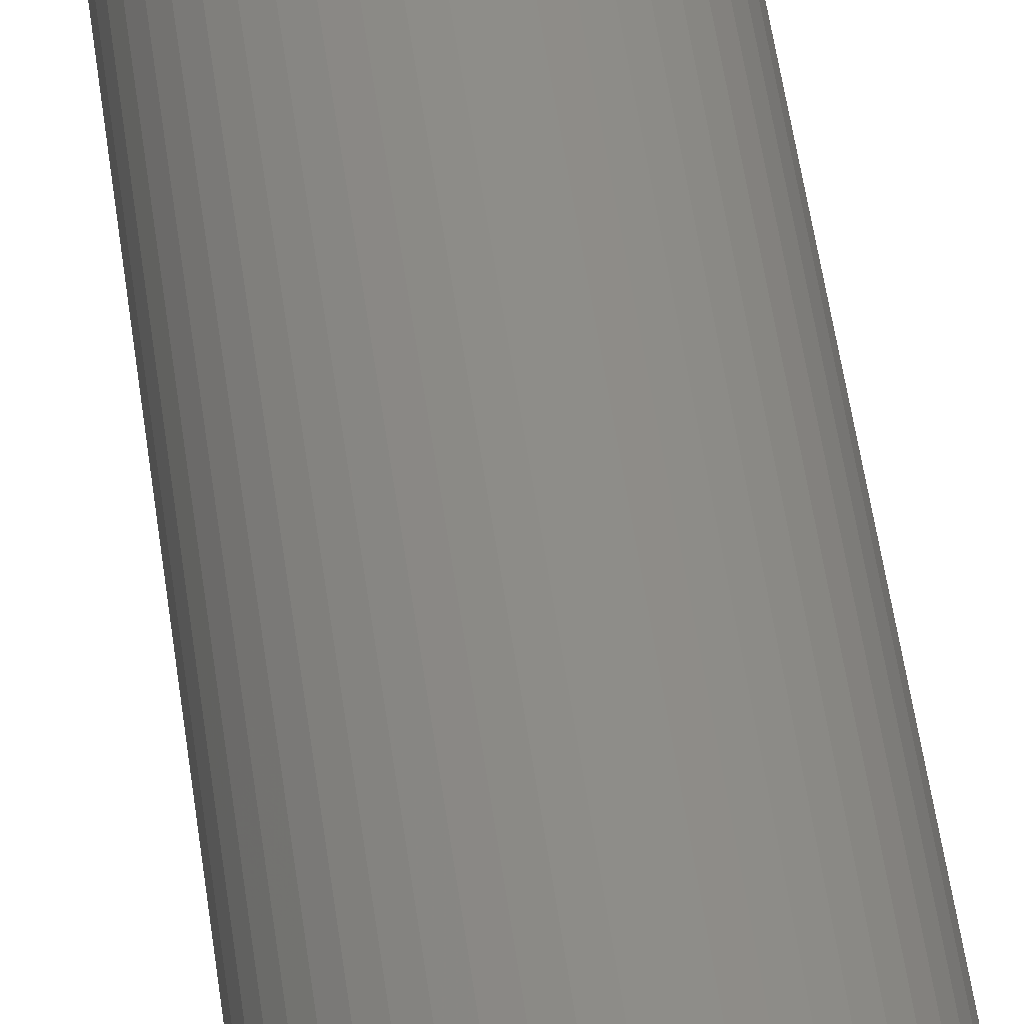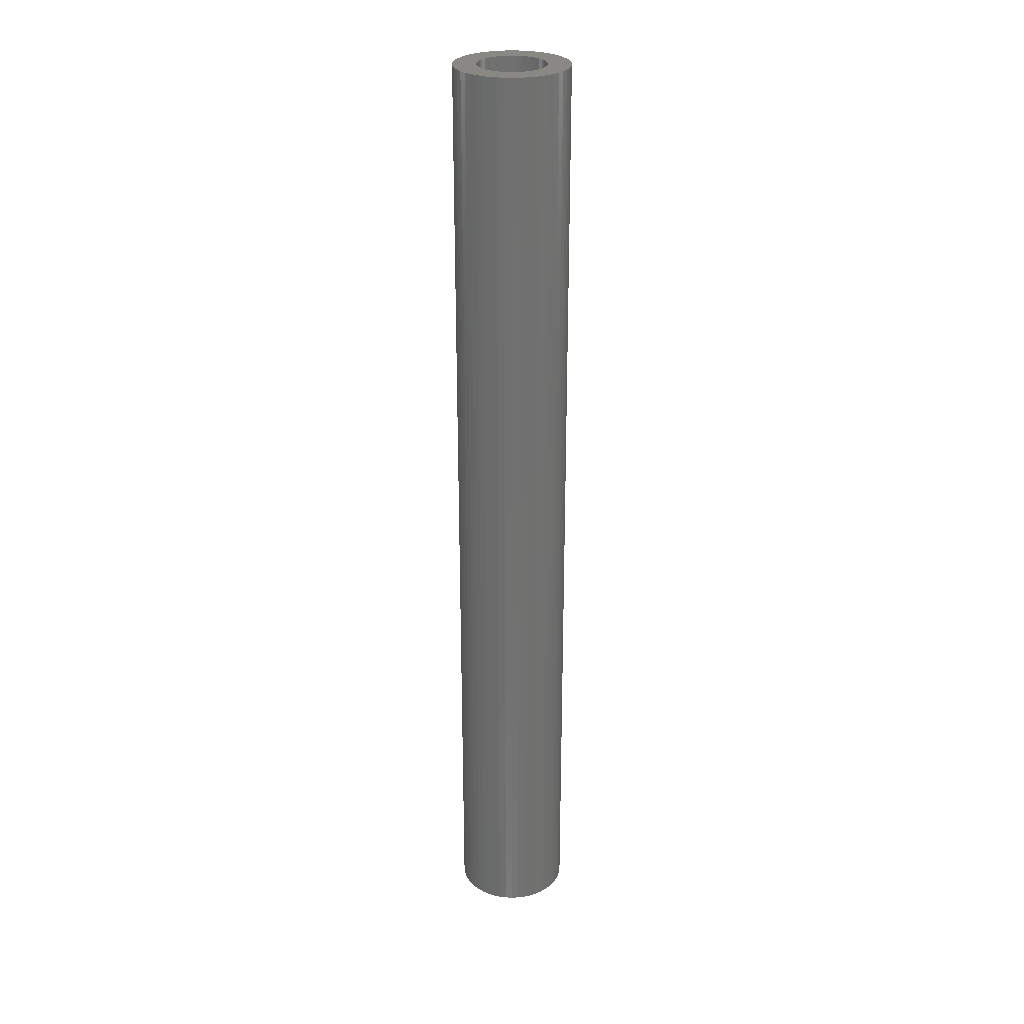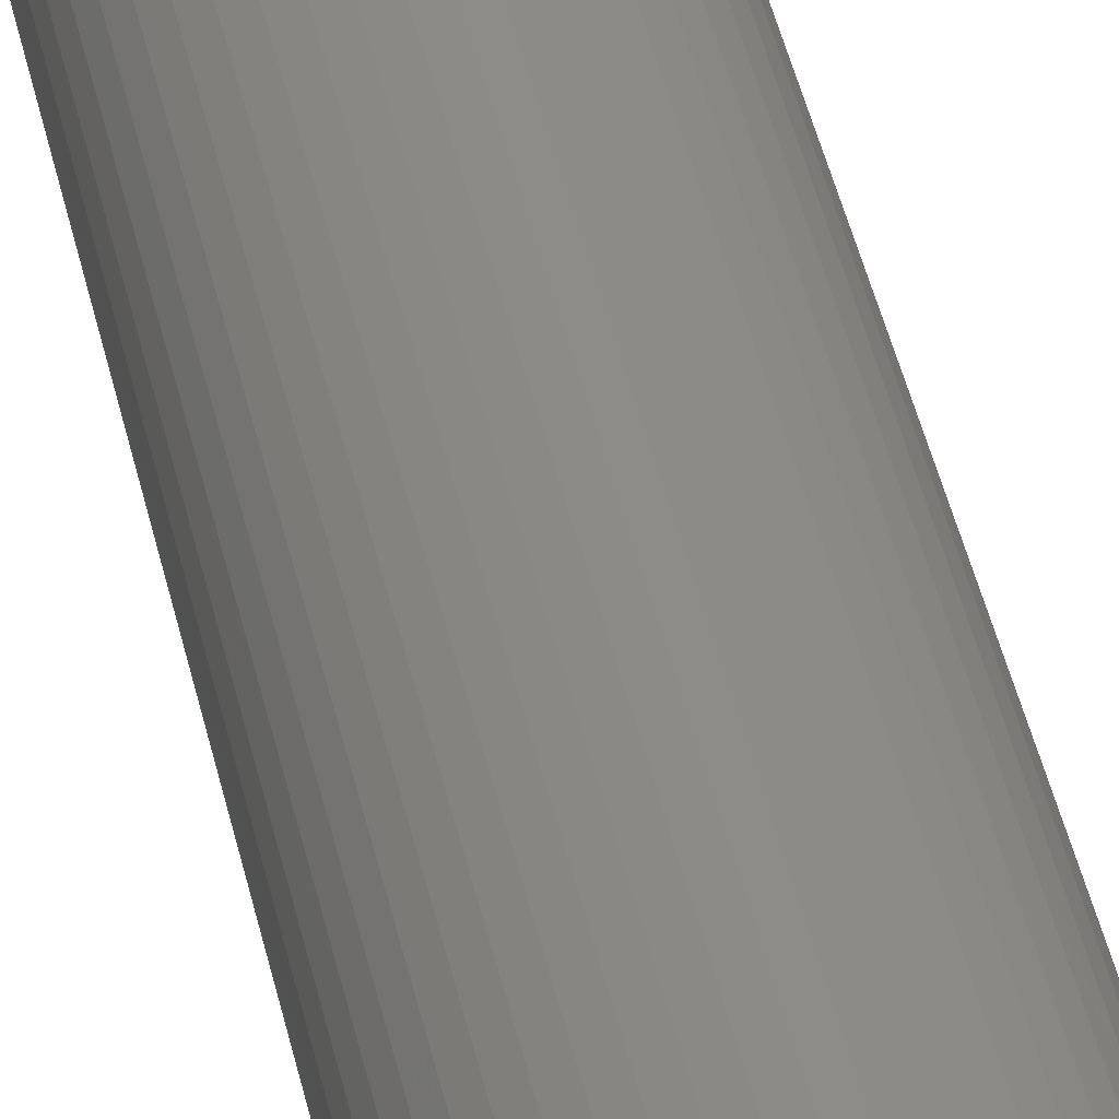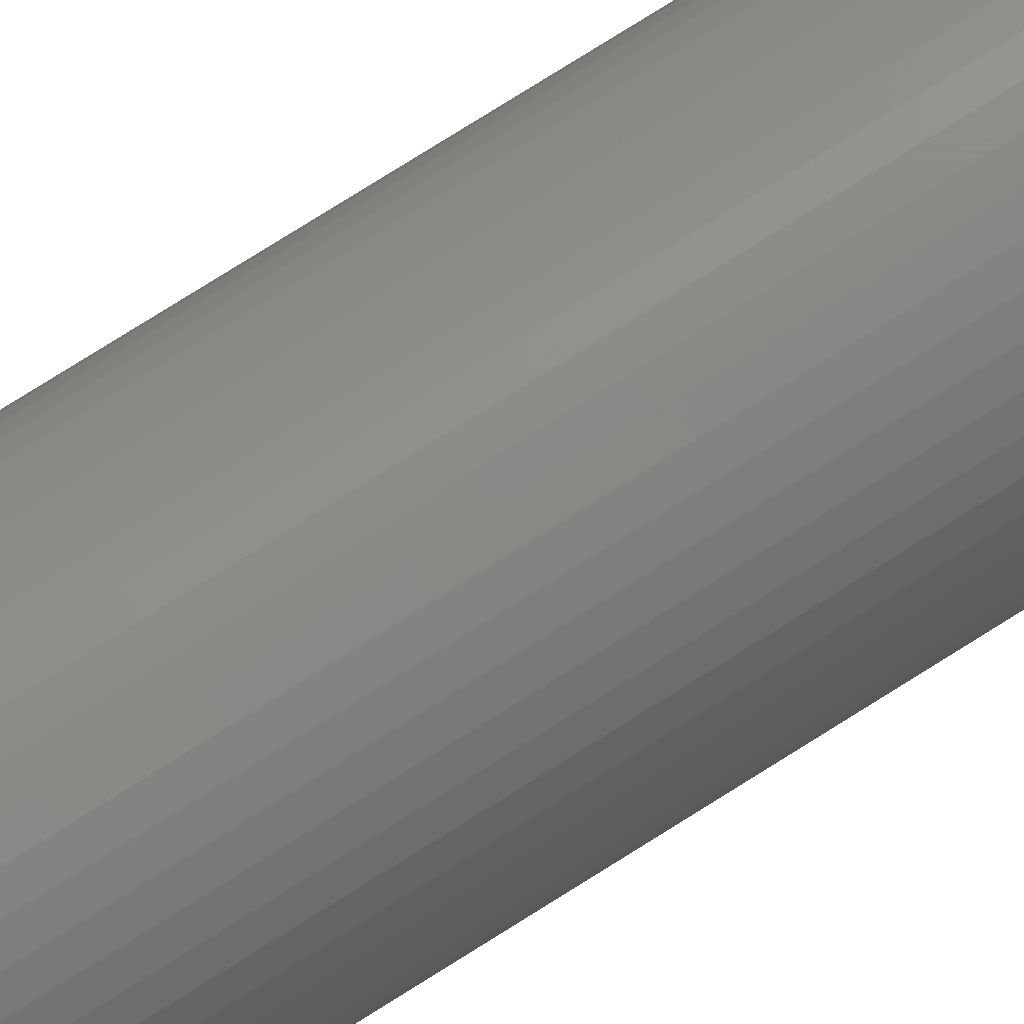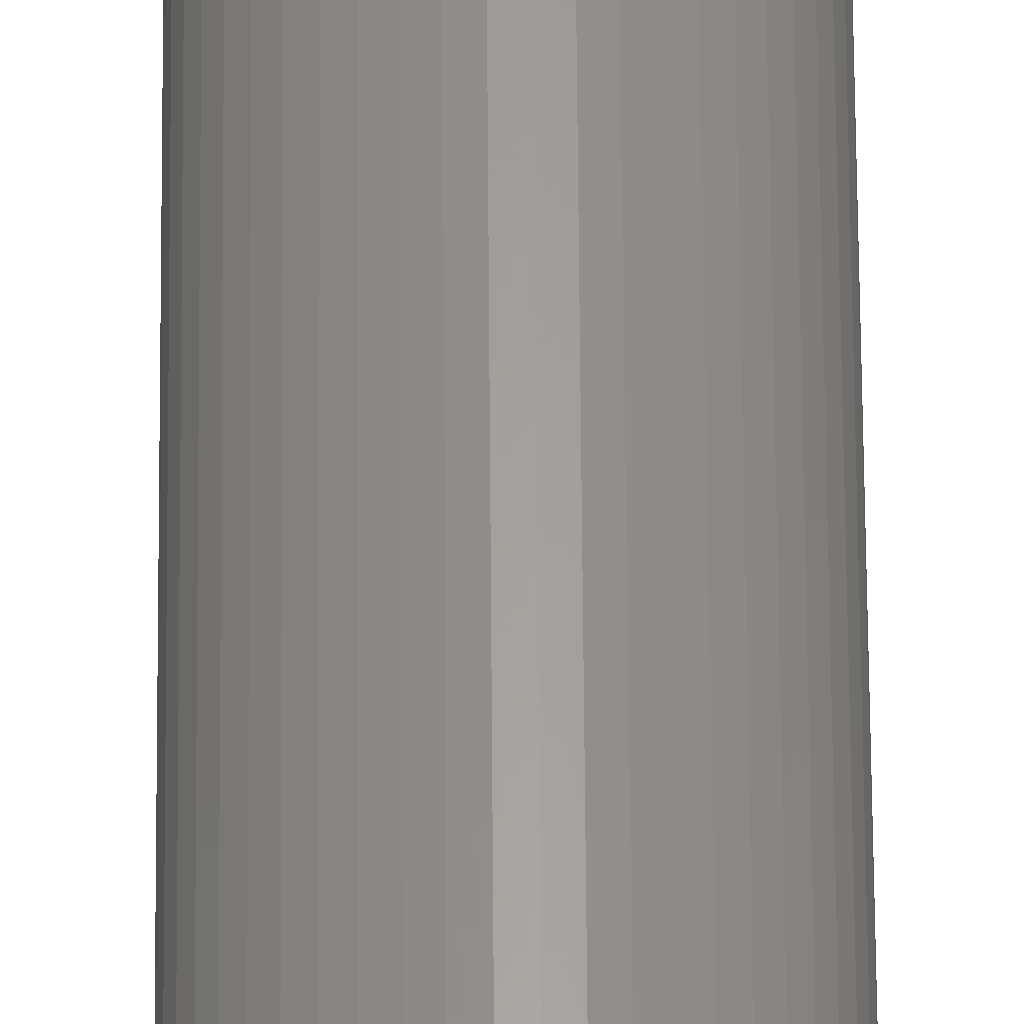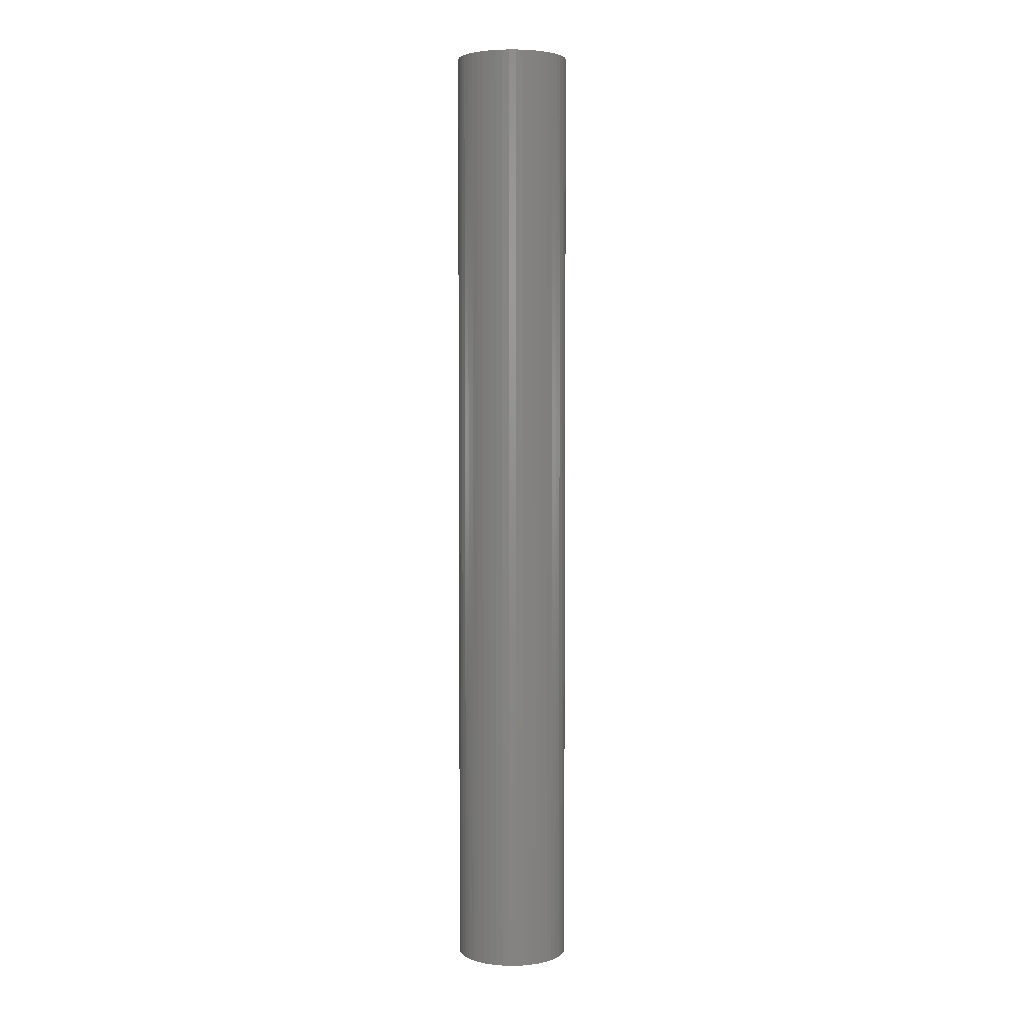
<metadata>
{"format":"stl","ext":"stl","renderer":"f3d","projection":"perspective","resolution":1024,"background":"white","views":[{"elev":38.8,"azim":-6.1,"up":"+Y"},{"elev":27.2,"azim":140.6,"up":"+Z"},{"elev":35.5,"azim":169.7,"up":"+Y"},{"elev":75.2,"azim":57.6,"up":"+Y"},{"elev":61.6,"azim":-0.4,"up":"+Y"},{"elev":3.8,"azim":85.7,"up":"+Z"}]}
</metadata>
<code>
# stl→obj: 200 verts, 400 faces
v 2.5 0 21
v 2.48 0.3133 -21
v 2.48 0.3133 21
v 2.5 0 -21
v -2.5 0 -21
v -2.48 0.3133 21
v -2.48 0.3133 -21
v -2.5 0 21
v 0.157 2.495 -21
v -0.157 2.495 21
v 0.157 2.495 21
v -0.157 2.495 -21
v 1.822 1.711 -21
v 1.594 1.926 21
v 1.822 1.711 21
v 1.594 1.926 -21
v -1.594 1.926 -21
v -1.822 1.711 21
v -1.594 1.926 21
v -1.822 1.711 -21
v -0.7725 2.378 -21
v -1.064 2.262 21
v -0.7725 2.378 21
v -1.064 2.262 -21
v 1.822 -1.711 21
v 2.023 -1.469 -21
v 2.023 -1.469 21
v 1.822 -1.711 -21
v 2.324 0.9203 21
v 2.191 1.204 -21
v 2.191 1.204 21
v 2.324 0.9203 -21
v 1.064 2.262 -21
v 0.7725 2.378 21
v 1.064 2.262 21
v 0.7725 2.378 -21
v 0.4685 2.456 21
v 0.4685 2.456 -21
v 1.34 2.111 21
v 1.34 2.111 -21
v -2.324 0.9203 -21
v -2.191 1.204 21
v -2.191 1.204 -21
v -2.324 0.9203 21
v -2.023 1.469 21
v -2.023 1.469 -21
v -2.421 0.6217 21
v -2.421 0.6217 -21
v -1.34 2.111 -21
v -1.34 2.111 21
v -0.4685 2.456 21
v -0.4685 2.456 -21
v -0.7725 -2.378 -21
v -0.4685 -2.456 21
v -0.7725 -2.378 21
v -0.4685 -2.456 -21
v 0.157 -2.495 -21
v 0.4685 -2.456 21
v 0.157 -2.495 21
v 0.4685 -2.456 -21
v 2.421 0.6217 21
v 2.421 0.6217 -21
v 2.023 1.469 21
v 2.023 1.469 -21
v 1.5 0 21
v 1.488 0.188 21
v 2.48 -0.3133 21
v 1.453 0.373 21
v 1.488 -0.188 21
v 1.395 0.5522 21
v 2.421 -0.6217 21
v 1.314 0.7226 21
v 1.453 -0.373 21
v 1.214 0.8817 21
v 2.324 -0.9203 21
v 1.093 1.027 21
v 1.395 -0.5522 21
v 2.191 -1.204 21
v 0.9561 1.156 21
v 0.8037 1.266 21
v 0.6387 1.357 21
v 0.4635 1.427 21
v 0.2811 1.473 21
v 0.09418 1.497 21
v -0.09418 1.497 21
v -0.2811 1.473 21
v -0.4635 1.427 21
v -0.6387 1.357 21
v -0.8037 1.266 21
v -0.9561 1.156 21
v -1.093 1.027 21
v -1.214 0.8817 21
v -1.314 0.7226 21
v -1.395 0.5522 21
v 1.314 -0.7226 21
v 1.214 -0.8817 21
v 1.093 -1.027 21
v 1.594 -1.926 21
v 0.9561 -1.156 21
v 1.34 -2.111 21
v 0.8037 -1.266 21
v 1.064 -2.262 21
v 0.6387 -1.357 21
v 0.7725 -2.378 21
v 0.4635 -1.427 21
v 0.2811 -1.473 21
v 0.09418 -1.497 21
v -0.09418 -1.497 21
v -0.157 -2.495 21
v -0.2811 -1.473 21
v -0.4635 -1.427 21
v -0.6387 -1.357 21
v -1.064 -2.262 21
v -0.8037 -1.266 21
v -1.34 -2.111 21
v -0.9561 -1.156 21
v -1.594 -1.926 21
v -1.093 -1.027 21
v -1.822 -1.711 21
v -1.214 -0.8817 21
v -2.023 -1.469 21
v -1.314 -0.7226 21
v -2.191 -1.204 21
v -1.395 -0.5522 21
v -2.324 -0.9203 21
v -1.453 -0.373 21
v -2.421 -0.6217 21
v -1.488 -0.188 21
v -2.48 -0.3133 21
v -1.5 0 21
v -1.453 0.373 21
v -1.488 0.188 21
v 2.48 -0.3133 -21
v 1.34 -2.111 -21
v 1.594 -1.926 -21
v 2.324 -0.9203 -21
v 2.191 -1.204 -21
v -0.157 -2.495 -21
v -2.191 -1.204 -21
v -2.324 -0.9203 -21
v -2.48 -0.3133 -21
v -2.421 -0.6217 -21
v 0.7725 -2.378 -21
v 1.064 -2.262 -21
v 2.421 -0.6217 -21
v -1.064 -2.262 -21
v 1.5 0 -21
v 1.488 -0.188 -21
v 1.453 -0.373 -21
v 1.488 0.188 -21
v 1.395 -0.5522 -21
v 1.314 -0.7226 -21
v 1.453 0.373 -21
v 1.214 -0.8817 -21
v 1.093 -1.027 -21
v 1.395 0.5522 -21
v 0.9561 -1.156 -21
v 0.8037 -1.266 -21
v 0.6387 -1.357 -21
v 0.4635 -1.427 -21
v 0.2811 -1.473 -21
v 0.09418 -1.497 -21
v -0.09418 -1.497 -21
v -0.2811 -1.473 -21
v -0.4635 -1.427 -21
v -0.6387 -1.357 -21
v -0.8037 -1.266 -21
v -1.34 -2.111 -21
v -0.9561 -1.156 -21
v -1.594 -1.926 -21
v -1.093 -1.027 -21
v -1.822 -1.711 -21
v -1.214 -0.8817 -21
v -2.023 -1.469 -21
v -1.314 -0.7226 -21
v -1.395 -0.5522 -21
v 1.314 0.7226 -21
v 1.214 0.8817 -21
v 1.093 1.027 -21
v 0.9561 1.156 -21
v 0.8037 1.266 -21
v 0.6387 1.357 -21
v 0.4635 1.427 -21
v 0.2811 1.473 -21
v 0.09418 1.497 -21
v -0.09418 1.497 -21
v -0.2811 1.473 -21
v -0.4635 1.427 -21
v -0.6387 1.357 -21
v -0.8037 1.266 -21
v -0.9561 1.156 -21
v -1.093 1.027 -21
v -1.214 0.8817 -21
v -1.314 0.7226 -21
v -1.395 0.5522 -21
v -1.453 0.373 -21
v -1.488 0.188 -21
v -1.5 0 -21
v -1.453 -0.373 -21
v -1.488 -0.188 -21
f 1 2 3
f 2 1 4
f 5 6 7
f 6 5 8
f 9 10 11
f 10 9 12
f 13 14 15
f 14 13 16
f 17 18 19
f 18 17 20
f 21 22 23
f 22 21 24
f 25 26 27
f 26 25 28
f 29 30 31
f 30 29 32
f 33 34 35
f 34 33 36
f 36 37 34
f 37 36 38
f 16 39 14
f 39 16 40
f 41 42 43
f 42 41 44
f 43 45 46
f 45 43 42
f 7 47 48
f 47 7 6
f 49 19 50
f 19 49 17
f 12 51 10
f 51 12 52
f 53 54 55
f 54 53 56
f 57 58 59
f 58 57 60
f 61 32 29
f 32 61 62
f 3 62 61
f 62 3 2
f 63 13 15
f 13 63 64
f 31 64 63
f 64 31 30
f 38 11 37
f 11 38 9
f 40 35 39
f 35 40 33
f 65 1 3
f 66 3 61
f 1 65 67
f 68 61 29
f 69 67 65
f 70 29 31
f 67 69 71
f 72 31 63
f 73 71 69
f 74 63 15
f 71 73 75
f 76 15 14
f 77 75 73
f 75 77 78
f 3 66 65
f 61 68 66
f 29 70 68
f 79 14 39
f 31 72 70
f 63 74 72
f 15 76 74
f 80 39 35
f 14 79 76
f 39 80 79
f 81 35 34
f 35 81 80
f 82 34 37
f 34 82 81
f 37 83 82
f 11 83 37
f 11 84 83
f 11 85 84
f 10 85 11
f 10 86 85
f 51 86 10
f 86 51 87
f 23 87 51
f 87 23 88
f 22 88 23
f 88 22 89
f 50 89 22
f 89 50 90
f 19 90 50
f 90 19 91
f 18 91 19
f 91 18 92
f 45 92 18
f 92 45 93
f 93 42 94
f 42 93 45
f 95 78 77
f 78 95 27
f 96 27 95
f 27 96 25
f 97 25 96
f 25 97 98
f 99 98 97
f 98 99 100
f 101 100 99
f 100 101 102
f 103 102 101
f 102 103 104
f 105 104 103
f 104 105 58
f 106 58 105
f 106 59 58
f 107 59 106
f 108 59 107
f 108 109 59
f 110 109 108
f 54 110 111
f 110 54 109
f 55 111 112
f 111 55 54
f 113 112 114
f 115 114 116
f 112 113 55
f 117 116 118
f 119 118 120
f 121 120 122
f 114 115 113
f 123 122 124
f 125 124 126
f 127 126 128
f 116 117 115
f 129 128 130
f 44 94 42
f 94 44 131
f 118 119 117
f 47 131 44
f 120 121 119
f 131 47 132
f 122 123 121
f 6 132 47
f 124 125 123
f 132 6 130
f 126 127 125
f 8 130 6
f 128 129 127
f 130 8 129
f 67 4 1
f 4 67 133
f 134 98 100
f 98 134 135
f 78 136 75
f 136 78 137
f 27 137 78
f 137 27 26
f 56 109 54
f 109 56 138
f 139 125 140
f 125 139 123
f 141 8 5
f 8 141 129
f 140 127 142
f 127 140 125
f 135 25 98
f 25 135 28
f 143 102 104
f 102 143 144
f 60 104 58
f 104 60 143
f 46 18 20
f 18 46 45
f 48 44 41
f 44 48 47
f 24 50 22
f 50 24 49
f 52 23 51
f 23 52 21
f 75 145 71
f 145 75 136
f 71 133 67
f 133 71 145
f 146 55 113
f 55 146 53
f 142 129 141
f 129 142 127
f 147 4 133
f 148 133 145
f 4 147 2
f 149 145 136
f 150 2 147
f 151 136 137
f 2 150 62
f 152 137 26
f 153 62 150
f 154 26 28
f 62 153 32
f 155 28 135
f 156 32 153
f 32 156 30
f 133 148 147
f 145 149 148
f 136 151 149
f 157 135 134
f 137 152 151
f 26 154 152
f 28 155 154
f 158 134 144
f 135 157 155
f 134 158 157
f 159 144 143
f 144 159 158
f 160 143 60
f 143 160 159
f 60 161 160
f 57 161 60
f 57 162 161
f 57 163 162
f 138 163 57
f 138 164 163
f 56 164 138
f 164 56 165
f 53 165 56
f 165 53 166
f 146 166 53
f 166 146 167
f 168 167 146
f 167 168 169
f 170 169 168
f 169 170 171
f 172 171 170
f 171 172 173
f 174 173 172
f 173 174 175
f 175 139 176
f 139 175 174
f 177 30 156
f 30 177 64
f 178 64 177
f 64 178 13
f 179 13 178
f 13 179 16
f 180 16 179
f 16 180 40
f 181 40 180
f 40 181 33
f 182 33 181
f 33 182 36
f 183 36 182
f 36 183 38
f 184 38 183
f 184 9 38
f 185 9 184
f 186 9 185
f 186 12 9
f 187 12 186
f 52 187 188
f 187 52 12
f 21 188 189
f 188 21 52
f 24 189 190
f 49 190 191
f 189 24 21
f 17 191 192
f 20 192 193
f 46 193 194
f 190 49 24
f 43 194 195
f 41 195 196
f 48 196 197
f 191 17 49
f 7 197 198
f 140 176 139
f 176 140 199
f 192 20 17
f 142 199 140
f 193 46 20
f 199 142 200
f 194 43 46
f 141 200 142
f 195 41 43
f 200 141 198
f 196 48 41
f 5 198 141
f 197 7 48
f 198 5 7
f 144 100 102
f 100 144 134
f 138 59 109
f 59 138 57
f 172 117 119
f 117 172 170
f 172 121 174
f 121 172 119
f 174 123 139
f 123 174 121
f 168 113 115
f 113 168 146
f 170 115 117
f 115 170 168
f 147 66 150
f 66 147 65
f 130 197 132
f 197 130 198
f 186 84 85
f 84 186 185
f 180 76 79
f 76 180 179
f 192 90 91
f 90 192 191
f 189 87 88
f 87 189 188
f 156 72 177
f 72 156 70
f 150 68 153
f 68 150 66
f 183 81 82
f 81 183 182
f 184 82 83
f 82 184 183
f 181 79 80
f 79 181 180
f 94 194 93
f 194 94 195
f 93 193 92
f 193 93 194
f 131 195 94
f 195 131 196
f 191 89 90
f 89 191 190
f 187 85 86
f 85 187 186
f 148 65 147
f 65 148 69
f 164 111 110
f 111 164 165
f 122 176 124
f 176 122 175
f 161 107 106
f 107 161 162
f 153 70 156
f 70 153 68
f 178 76 179
f 76 178 74
f 177 74 178
f 74 177 72
f 185 83 84
f 83 185 184
f 182 80 81
f 80 182 181
f 92 192 91
f 192 92 193
f 132 196 131
f 196 132 197
f 190 88 89
f 88 190 189
f 188 86 87
f 86 188 187
f 151 73 149
f 73 151 77
f 149 69 148
f 69 149 73
f 163 110 108
f 110 163 164
f 124 199 126
f 199 124 176
f 159 105 103
f 105 159 160
f 160 106 105
f 106 160 161
f 158 103 101
f 103 158 159
f 155 99 97
f 99 155 157
f 152 77 151
f 77 152 95
f 155 96 154
f 96 155 97
f 165 112 111
f 112 165 166
f 169 118 116
f 118 169 171
f 128 198 130
f 198 128 200
f 126 200 128
f 200 126 199
f 157 101 99
f 101 157 158
f 154 95 152
f 95 154 96
f 162 108 107
f 108 162 163
f 167 116 114
f 116 167 169
f 120 175 122
f 175 120 173
f 166 114 112
f 114 166 167
f 118 173 120
f 173 118 171

</code>
